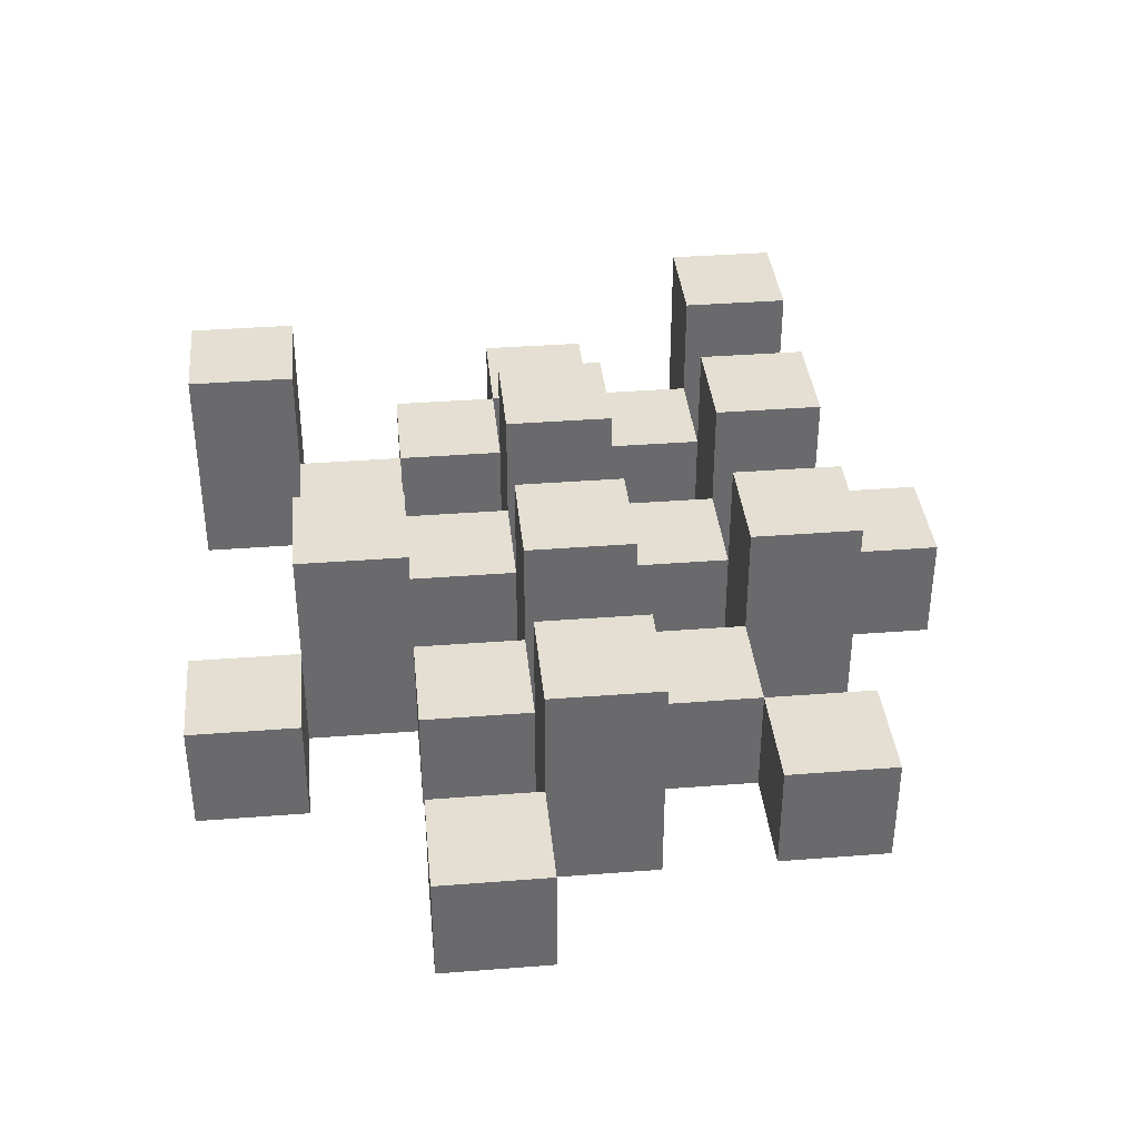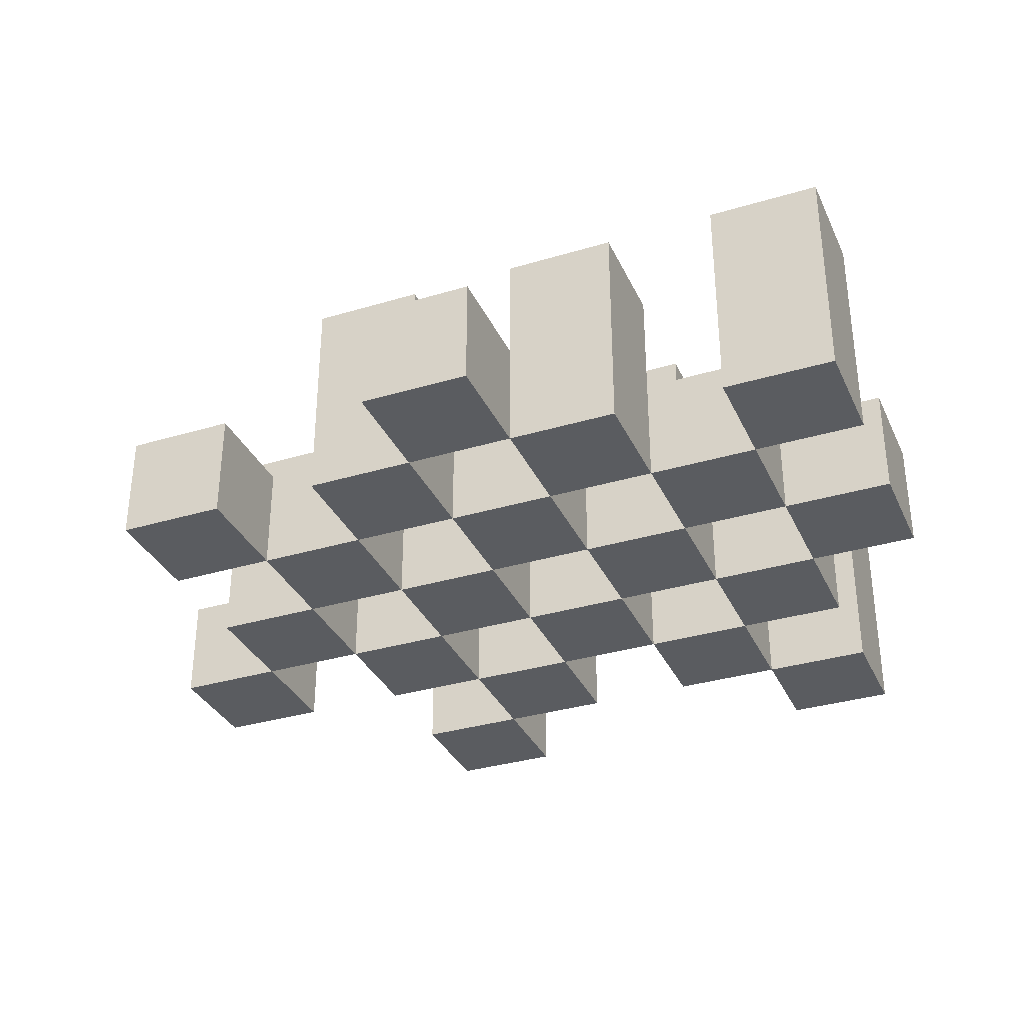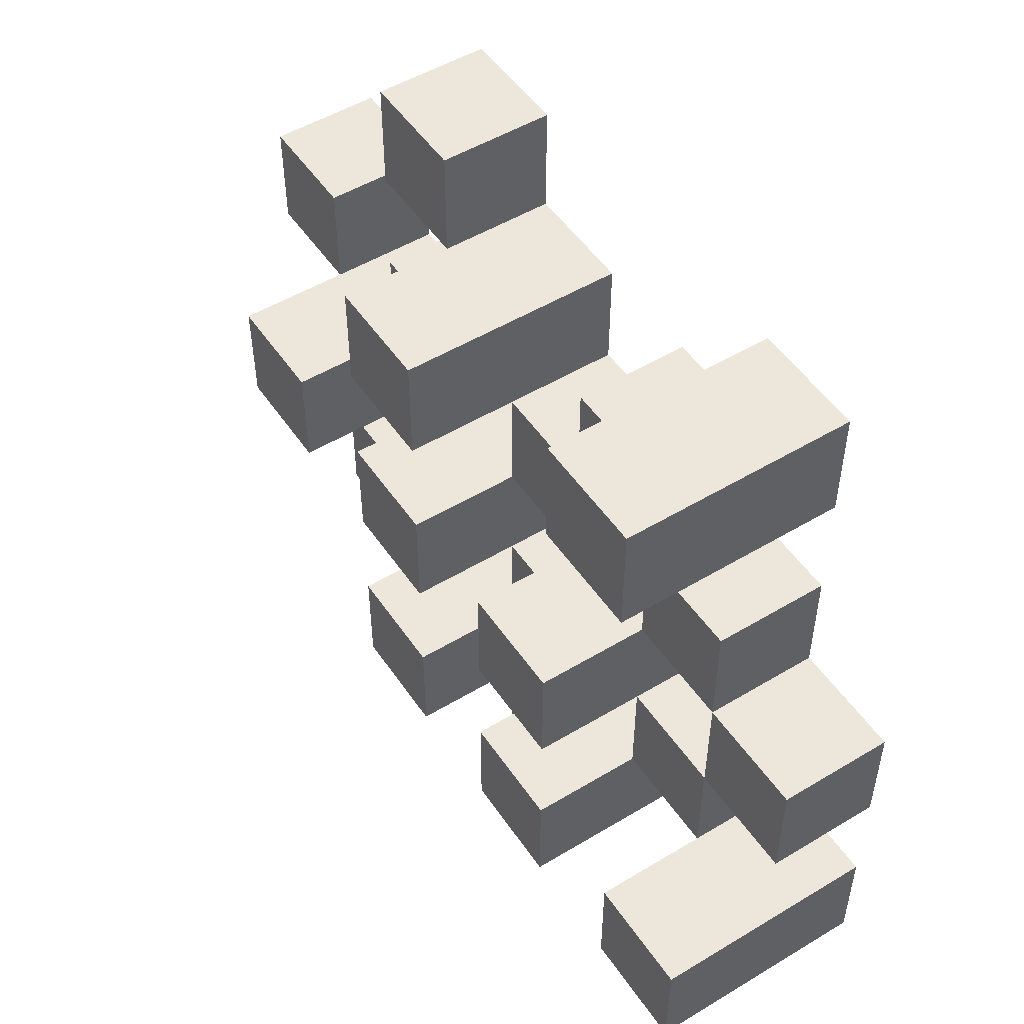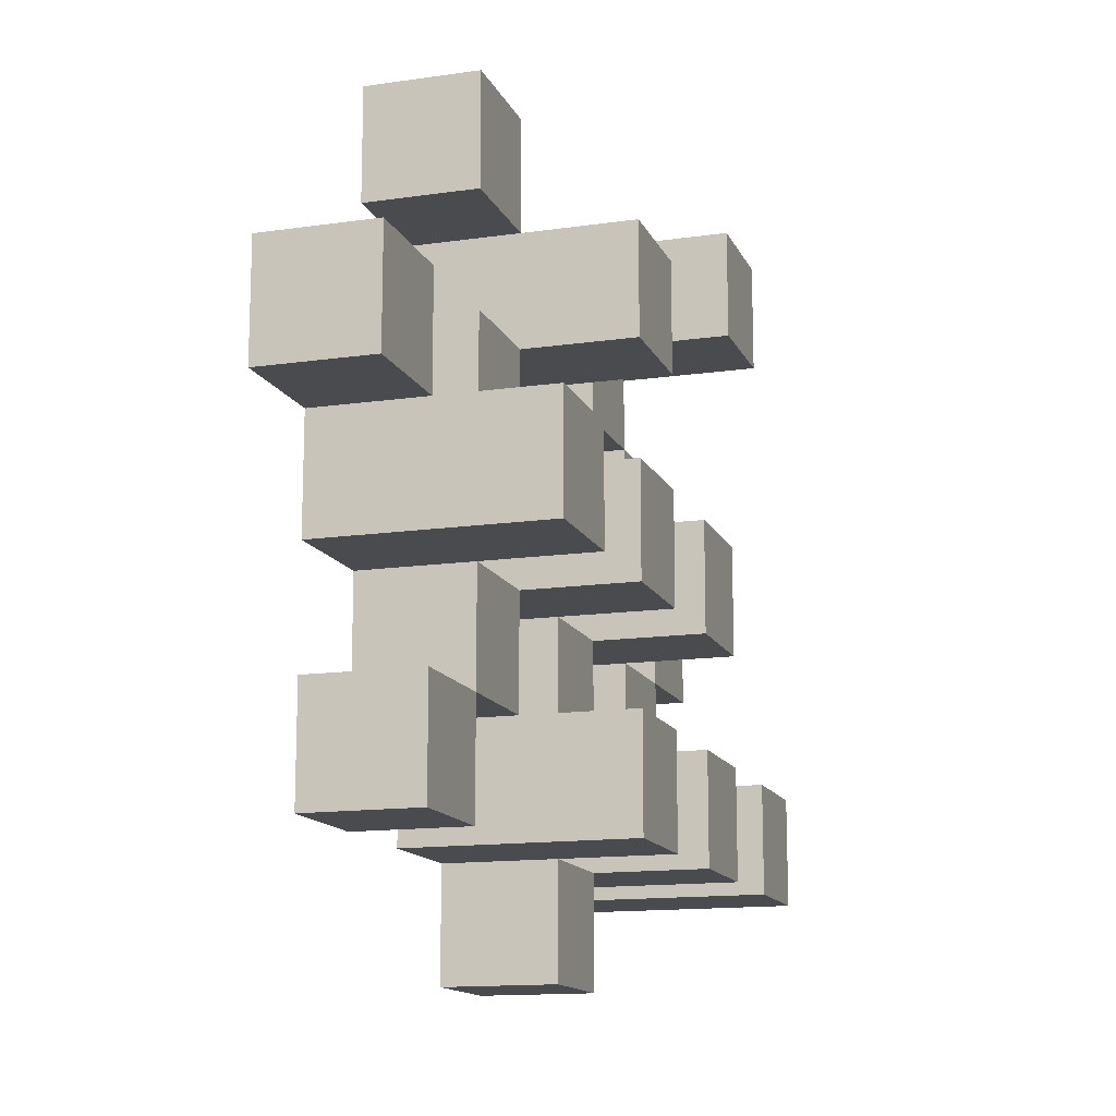
<metadata>
{"format":"obj","ext":"obj","renderer":"f3d","projection":"perspective","resolution":1024,"background":"white","views":[{"elev":37.2,"azim":84.3,"up":"+Y"},{"elev":-33.7,"azim":-157.8,"up":"+Y"},{"elev":51.2,"azim":-123.2,"up":"+Z"},{"elev":-14.0,"azim":107.7,"up":"+Z"}]}
</metadata>
<code>
o
v -11 0.9 29.7
v -11 0.9 29.6
v -11 0.9 29.5
v -11 0.9 29.4
v -11 1 29.7
v -11 1 29.6
v -11 1.1 29.5
v -11 1.1 29.4
v -10.9 0.9 30
v -10.9 0.9 29.9
v -10.9 0.9 29.8
v -10.9 0.9 29.7
v -10.9 0.9 29.6
v -10.9 0.9 29.5
v -10.9 1 29.8
v -10.9 1 29.7
v -10.9 1 29.6
v -10.9 1 29.5
v -10.9 1.1 30
v -10.9 1.1 29.9
v -10.8 0.9 29.9
v -10.8 0.9 29.8
v -10.8 0.9 29.7
v -10.8 0.9 29.6
v -10.8 0.9 29.5
v -10.8 0.9 29.4
v -10.8 1 29.9
v -10.8 1 29.8
v -10.8 1 29.7
v -10.8 1 29.6
v -10.8 1 29.5
v -10.8 1.1 29.7
v -10.8 1.1 29.6
v -10.8 1.1 29.5
v -10.8 1.1 29.4
v -10.7 0.9 29.8
v -10.7 0.9 29.7
v -10.7 0.9 29.6
v -10.7 0.9 29.5
v -10.7 0.9 29.4
v -10.7 0.9 29.3
v -10.7 1 29.8
v -10.7 1 29.7
v -10.7 1 29.6
v -10.7 1 29.5
v -10.7 1 29.4
v -10.7 1 29.3
v -10.6 0.9 29.9
v -10.6 0.9 29.8
v -10.6 0.9 29.7
v -10.6 0.9 29.6
v -10.6 0.9 29.5
v -10.6 0.9 29.4
v -10.6 1 29.8
v -10.6 1 29.7
v -10.6 1 29.6
v -10.6 1 29.5
v -10.6 1 29.4
v -10.6 1.1 29.9
v -10.6 1.1 29.8
v -10.6 1.1 29.7
v -10.6 1.1 29.6
v -10.6 1.1 29.5
v -10.6 1.1 29.4
v -10.5 0.9 30
v -10.5 0.9 29.9
v -10.5 0.9 29.8
v -10.5 0.9 29.7
v -10.5 0.9 29.6
v -10.5 0.9 29.5
v -10.5 1 30
v -10.5 1 29.9
v -10.5 1 29.8
v -10.5 1 29.7
v -10.5 1 29.6
v -10.5 1 29.5
v -10.4 0.9 29.7
v -10.4 0.9 29.6
v -10.4 0.9 29.5
v -10.4 0.9 29.4
v -10.4 1 29.7
v -10.4 1 29.6
v -10.4 1 29.5
v -10.4 1 29.4
v -10.4 1.1 29.7
v -10.4 1.1 29.6
v -10.3 0.9 29.8
v -10.3 0.9 29.7
v -10.3 1 29.8
v -10.3 1 29.7
v -10.9 0.9 29.7
v -10.9 0.9 29.6
v -10.9 0.9 29.5
v -10.9 0.9 29.4
v -10.9 1 29.7
v -10.9 1 29.6
v -10.9 1 29.5
v -10.9 1.1 29.5
v -10.9 1.1 29.4
v -10.8 0.9 30
v -10.8 0.9 29.9
v -10.8 0.9 29.8
v -10.8 0.9 29.7
v -10.8 0.9 29.6
v -10.8 0.9 29.5
v -10.8 1 29.9
v -10.8 1 29.8
v -10.8 1 29.7
v -10.8 1 29.6
v -10.8 1 29.5
v -10.8 1.1 30
v -10.8 1.1 29.9
v -10.7 0.9 29.9
v -10.7 0.9 29.8
v -10.7 0.9 29.7
v -10.7 0.9 29.6
v -10.7 0.9 29.5
v -10.7 0.9 29.4
v -10.7 1 29.9
v -10.7 1 29.8
v -10.7 1 29.7
v -10.7 1 29.6
v -10.7 1 29.5
v -10.7 1 29.4
v -10.7 1.1 29.7
v -10.7 1.1 29.6
v -10.7 1.1 29.5
v -10.7 1.1 29.4
v -10.6 0.9 29.8
v -10.6 0.9 29.7
v -10.6 0.9 29.6
v -10.6 0.9 29.5
v -10.6 0.9 29.4
v -10.6 0.9 29.3
v -10.6 1 29.8
v -10.6 1 29.7
v -10.6 1 29.6
v -10.6 1 29.5
v -10.6 1 29.4
v -10.6 1 29.3
v -10.5 0.9 29.9
v -10.5 0.9 29.8
v -10.5 0.9 29.7
v -10.5 0.9 29.6
v -10.5 0.9 29.5
v -10.5 0.9 29.4
v -10.5 1 29.9
v -10.5 1 29.8
v -10.5 1 29.7
v -10.5 1 29.6
v -10.5 1 29.5
v -10.5 1.1 29.9
v -10.5 1.1 29.8
v -10.5 1.1 29.7
v -10.5 1.1 29.6
v -10.5 1.1 29.5
v -10.5 1.1 29.4
v -10.4 0.9 30
v -10.4 0.9 29.9
v -10.4 0.9 29.8
v -10.4 0.9 29.7
v -10.4 0.9 29.6
v -10.4 0.9 29.5
v -10.4 1 30
v -10.4 1 29.9
v -10.4 1 29.8
v -10.4 1 29.7
v -10.4 1 29.6
v -10.4 1 29.5
v -10.3 0.9 29.7
v -10.3 0.9 29.6
v -10.3 0.9 29.5
v -10.3 0.9 29.4
v -10.3 1 29.7
v -10.3 1 29.5
v -10.3 1 29.4
v -10.3 1.1 29.7
v -10.3 1.1 29.6
v -10.2 0.9 29.8
v -10.2 0.9 29.7
v -10.2 1 29.8
v -10.2 1 29.7
v -10.9 0.9 30
v -10.9 1.1 30
v -10.8 0.9 30
v -10.8 1.1 30
v -10.5 0.9 30
v -10.5 1 30
v -10.4 0.9 30
v -10.4 1 30
v -10.8 0.9 29.9
v -10.8 1 29.9
v -10.7 0.9 29.9
v -10.7 1 29.9
v -10.6 0.9 29.9
v -10.6 1.1 29.9
v -10.5 0.9 29.9
v -10.5 1 29.9
v -10.5 1.1 29.9
v -10.9 0.9 29.8
v -10.9 1 29.8
v -10.8 0.9 29.8
v -10.8 1 29.8
v -10.7 0.9 29.8
v -10.7 1 29.8
v -10.6 0.9 29.8
v -10.6 1 29.8
v -10.5 0.9 29.8
v -10.5 1 29.8
v -10.4 0.9 29.8
v -10.4 1 29.8
v -10.3 0.9 29.8
v -10.3 1 29.8
v -10.2 0.9 29.8
v -10.2 1 29.8
v -11 0.9 29.7
v -11 1 29.7
v -10.9 0.9 29.7
v -10.9 1 29.7
v -10.8 0.9 29.7
v -10.8 1 29.7
v -10.8 1.1 29.7
v -10.7 0.9 29.7
v -10.7 1 29.7
v -10.7 1.1 29.7
v -10.6 0.9 29.7
v -10.6 1 29.7
v -10.6 1.1 29.7
v -10.5 0.9 29.7
v -10.5 1 29.7
v -10.5 1.1 29.7
v -10.4 0.9 29.7
v -10.4 1 29.7
v -10.4 1.1 29.7
v -10.3 0.9 29.7
v -10.3 1 29.7
v -10.3 1.1 29.7
v -10.9 0.9 29.6
v -10.9 1 29.6
v -10.8 0.9 29.6
v -10.8 1 29.6
v -10.7 0.9 29.6
v -10.7 1 29.6
v -10.6 0.9 29.6
v -10.6 1 29.6
v -10.5 0.9 29.6
v -10.5 1 29.6
v -10.4 0.9 29.6
v -10.4 1 29.6
v -11 0.9 29.5
v -11 1.1 29.5
v -10.9 0.9 29.5
v -10.9 1 29.5
v -10.9 1.1 29.5
v -10.8 0.9 29.5
v -10.8 1 29.5
v -10.8 1.1 29.5
v -10.7 0.9 29.5
v -10.7 1 29.5
v -10.7 1.1 29.5
v -10.6 0.9 29.5
v -10.6 1 29.5
v -10.6 1.1 29.5
v -10.5 0.9 29.5
v -10.5 1 29.5
v -10.5 1.1 29.5
v -10.4 0.9 29.5
v -10.4 1 29.5
v -10.3 0.9 29.5
v -10.3 1 29.5
v -10.7 0.9 29.4
v -10.7 1 29.4
v -10.6 0.9 29.4
v -10.6 1 29.4
v -10.9 0.9 29.9
v -10.9 1.1 29.9
v -10.8 0.9 29.9
v -10.8 1 29.9
v -10.8 1.1 29.9
v -10.5 0.9 29.9
v -10.5 1 29.9
v -10.4 0.9 29.9
v -10.4 1 29.9
v -10.8 0.9 29.8
v -10.8 1 29.8
v -10.7 0.9 29.8
v -10.7 1 29.8
v -10.6 0.9 29.8
v -10.6 1 29.8
v -10.6 1.1 29.8
v -10.5 0.9 29.8
v -10.5 1 29.8
v -10.5 1.1 29.8
v -10.9 0.9 29.7
v -10.9 1 29.7
v -10.8 0.9 29.7
v -10.8 1 29.7
v -10.7 0.9 29.7
v -10.7 1 29.7
v -10.6 0.9 29.7
v -10.6 1 29.7
v -10.5 0.9 29.7
v -10.5 1 29.7
v -10.4 0.9 29.7
v -10.4 1 29.7
v -10.3 0.9 29.7
v -10.3 1 29.7
v -10.2 0.9 29.7
v -10.2 1 29.7
v -11 0.9 29.6
v -11 1 29.6
v -10.9 0.9 29.6
v -10.9 1 29.6
v -10.8 0.9 29.6
v -10.8 1 29.6
v -10.8 1.1 29.6
v -10.7 0.9 29.6
v -10.7 1 29.6
v -10.7 1.1 29.6
v -10.6 0.9 29.6
v -10.6 1 29.6
v -10.6 1.1 29.6
v -10.5 0.9 29.6
v -10.5 1 29.6
v -10.5 1.1 29.6
v -10.4 0.9 29.6
v -10.4 1 29.6
v -10.4 1.1 29.6
v -10.3 0.9 29.6
v -10.3 1.1 29.6
v -10.9 0.9 29.5
v -10.9 1 29.5
v -10.8 0.9 29.5
v -10.8 1 29.5
v -10.7 0.9 29.5
v -10.7 1 29.5
v -10.6 0.9 29.5
v -10.6 1 29.5
v -10.5 0.9 29.5
v -10.5 1 29.5
v -10.4 0.9 29.5
v -10.4 1 29.5
v -11 0.9 29.4
v -11 1.1 29.4
v -10.9 0.9 29.4
v -10.9 1.1 29.4
v -10.8 0.9 29.4
v -10.8 1.1 29.4
v -10.7 0.9 29.4
v -10.7 1 29.4
v -10.7 1.1 29.4
v -10.6 0.9 29.4
v -10.6 1 29.4
v -10.6 1.1 29.4
v -10.5 0.9 29.4
v -10.5 1.1 29.4
v -10.4 0.9 29.4
v -10.4 1 29.4
v -10.3 0.9 29.4
v -10.3 1 29.4
v -10.7 0.9 29.3
v -10.7 1 29.3
v -10.6 0.9 29.3
v -10.6 1 29.3
v -10.9 0.9 30
v -10.8 0.9 30
v -10.5 0.9 30
v -10.4 0.9 30
v -10.9 0.9 29.9
v -10.8 0.9 29.9
v -10.7 0.9 29.9
v -10.6 0.9 29.9
v -10.5 0.9 29.9
v -10.4 0.9 29.9
v -10.9 0.9 29.8
v -10.8 0.9 29.8
v -10.7 0.9 29.8
v -10.6 0.9 29.8
v -10.5 0.9 29.8
v -10.4 0.9 29.8
v -10.3 0.9 29.8
v -10.2 0.9 29.8
v -11 0.9 29.7
v -10.9 0.9 29.7
v -10.8 0.9 29.7
v -10.7 0.9 29.7
v -10.6 0.9 29.7
v -10.5 0.9 29.7
v -10.4 0.9 29.7
v -10.3 0.9 29.7
v -10.2 0.9 29.7
v -11 0.9 29.6
v -10.9 0.9 29.6
v -10.8 0.9 29.6
v -10.7 0.9 29.6
v -10.6 0.9 29.6
v -10.5 0.9 29.6
v -10.4 0.9 29.6
v -10.3 0.9 29.6
v -11 0.9 29.5
v -10.9 0.9 29.5
v -10.8 0.9 29.5
v -10.7 0.9 29.5
v -10.6 0.9 29.5
v -10.5 0.9 29.5
v -10.4 0.9 29.5
v -10.3 0.9 29.5
v -11 0.9 29.4
v -10.9 0.9 29.4
v -10.8 0.9 29.4
v -10.7 0.9 29.4
v -10.6 0.9 29.4
v -10.5 0.9 29.4
v -10.4 0.9 29.4
v -10.3 0.9 29.4
v -10.7 0.9 29.3
v -10.6 0.9 29.3
v -10.5 1 30
v -10.4 1 30
v -10.8 1 29.9
v -10.7 1 29.9
v -10.5 1 29.9
v -10.4 1 29.9
v -10.9 1 29.8
v -10.8 1 29.8
v -10.7 1 29.8
v -10.6 1 29.8
v -10.5 1 29.8
v -10.4 1 29.8
v -10.3 1 29.8
v -10.2 1 29.8
v -11 1 29.7
v -10.9 1 29.7
v -10.8 1 29.7
v -10.7 1 29.7
v -10.6 1 29.7
v -10.5 1 29.7
v -10.4 1 29.7
v -10.3 1 29.7
v -10.2 1 29.7
v -11 1 29.6
v -10.9 1 29.6
v -10.8 1 29.6
v -10.7 1 29.6
v -10.6 1 29.6
v -10.5 1 29.6
v -10.4 1 29.6
v -10.9 1 29.5
v -10.8 1 29.5
v -10.7 1 29.5
v -10.6 1 29.5
v -10.5 1 29.5
v -10.4 1 29.5
v -10.3 1 29.5
v -10.7 1 29.4
v -10.6 1 29.4
v -10.4 1 29.4
v -10.3 1 29.4
v -10.7 1 29.3
v -10.6 1 29.3
v -10.9 1.1 30
v -10.8 1.1 30
v -10.9 1.1 29.9
v -10.8 1.1 29.9
v -10.6 1.1 29.9
v -10.5 1.1 29.9
v -10.6 1.1 29.8
v -10.5 1.1 29.8
v -10.8 1.1 29.7
v -10.7 1.1 29.7
v -10.6 1.1 29.7
v -10.5 1.1 29.7
v -10.4 1.1 29.7
v -10.3 1.1 29.7
v -10.8 1.1 29.6
v -10.7 1.1 29.6
v -10.6 1.1 29.6
v -10.5 1.1 29.6
v -10.4 1.1 29.6
v -10.3 1.1 29.6
v -11 1.1 29.5
v -10.9 1.1 29.5
v -10.8 1.1 29.5
v -10.7 1.1 29.5
v -10.6 1.1 29.5
v -10.5 1.1 29.5
v -11 1.1 29.4
v -10.9 1.1 29.4
v -10.8 1.1 29.4
v -10.7 1.1 29.4
v -10.6 1.1 29.4
v -10.5 1.1 29.4
f 5 2 1
f 6 2 5
f 7 4 3
f 8 4 7
f 15 12 11
f 16 12 15
f 17 14 13
f 18 14 17
f 19 10 9
f 20 10 19
f 27 22 21
f 28 22 27
f 29 24 23
f 30 24 29
f 31 26 25
f 32 30 29
f 33 30 32
f 34 26 31
f 35 26 34
f 42 37 36
f 43 37 42
f 44 39 38
f 45 39 44
f 46 41 40
f 47 41 46
f 54 49 48
f 55 51 50
f 56 51 55
f 57 53 52
f 58 53 57
f 59 54 48
f 60 54 59
f 61 56 55
f 62 56 61
f 63 58 57
f 64 58 63
f 71 66 65
f 72 66 71
f 73 68 67
f 74 68 73
f 75 70 69
f 76 70 75
f 81 78 77
f 82 78 81
f 83 80 79
f 84 80 83
f 85 82 81
f 86 82 85
f 89 88 87
f 90 88 89
f 91 92 95
f 95 92 96
f 93 94 97
f 97 94 98
f 98 94 99
f 100 101 106
f 102 103 107
f 107 103 108
f 104 105 109
f 109 105 110
f 100 106 111
f 111 106 112
f 113 114 119
f 119 114 120
f 115 116 121
f 121 116 122
f 117 118 123
f 123 118 124
f 121 122 125
f 125 122 126
f 123 124 127
f 127 124 128
f 129 130 135
f 135 130 136
f 131 132 137
f 137 132 138
f 133 134 139
f 139 134 140
f 141 142 147
f 147 142 148
f 143 144 149
f 149 144 150
f 145 146 151
f 147 148 152
f 152 148 153
f 149 150 154
f 154 150 155
f 151 146 156
f 156 146 157
f 158 159 164
f 164 159 165
f 160 161 166
f 166 161 167
f 162 163 168
f 168 163 169
f 170 171 174
f 172 173 175
f 175 173 176
f 174 171 177
f 177 171 178
f 179 180 181
f 181 180 182
f 185 184 183
f 186 184 185
f 189 188 187
f 190 188 189
f 193 192 191
f 194 192 193
f 197 196 195
f 198 196 197
f 199 196 198
f 202 201 200
f 203 201 202
f 206 205 204
f 207 205 206
f 210 209 208
f 211 209 210
f 214 213 212
f 215 213 214
f 218 217 216
f 219 217 218
f 223 221 220
f 223 222 221
f 224 222 223
f 225 222 224
f 229 227 226
f 229 228 227
f 230 228 229
f 231 228 230
f 235 233 232
f 235 234 233
f 236 234 235
f 237 234 236
f 240 239 238
f 241 239 240
f 244 243 242
f 245 243 244
f 248 247 246
f 249 247 248
f 252 251 250
f 253 251 252
f 254 251 253
f 258 256 255
f 258 257 256
f 259 257 258
f 260 257 259
f 264 262 261
f 264 263 262
f 265 263 264
f 266 263 265
f 269 268 267
f 270 268 269
f 273 272 271
f 274 272 273
f 275 276 277
f 277 276 278
f 278 276 279
f 280 281 282
f 282 281 283
f 284 285 286
f 286 285 287
f 288 289 291
f 289 290 291
f 291 290 292
f 292 290 293
f 294 295 296
f 296 295 297
f 298 299 300
f 300 299 301
f 302 303 304
f 304 303 305
f 306 307 308
f 308 307 309
f 310 311 312
f 312 311 313
f 314 315 317
f 315 316 317
f 317 316 318
f 318 316 319
f 320 321 323
f 321 322 323
f 323 322 324
f 324 322 325
f 326 327 329
f 327 328 329
f 329 328 330
f 331 332 333
f 333 332 334
f 335 336 337
f 337 336 338
f 339 340 341
f 341 340 342
f 343 344 345
f 345 344 346
f 347 348 349
f 349 348 350
f 350 348 351
f 352 353 355
f 353 354 355
f 355 354 356
f 357 358 359
f 359 358 360
f 361 362 363
f 363 362 364
f 369 366 365
f 370 366 369
f 373 368 367
f 374 368 373
f 376 371 370
f 377 371 376
f 378 373 372
f 379 373 378
f 384 376 375
f 385 376 384
f 386 378 377
f 387 378 386
f 388 380 379
f 389 380 388
f 390 382 381
f 391 382 390
f 392 384 383
f 393 384 392
f 394 386 385
f 395 386 394
f 396 388 387
f 397 388 396
f 398 390 389
f 399 390 398
f 401 394 393
f 402 394 401
f 403 396 395
f 404 396 403
f 405 398 397
f 406 398 405
f 408 401 400
f 409 401 408
f 410 403 402
f 411 403 410
f 412 405 404
f 413 405 412
f 414 407 406
f 415 407 414
f 416 412 411
f 417 412 416
f 418 419 422
f 422 419 423
f 420 421 425
f 425 421 426
f 424 425 433
f 433 425 434
f 426 427 435
f 435 427 436
f 428 429 437
f 437 429 438
f 430 431 439
f 439 431 440
f 432 433 441
f 441 433 442
f 442 443 448
f 448 443 449
f 444 445 450
f 450 445 451
f 446 447 452
f 452 447 453
f 453 454 457
f 457 454 458
f 455 456 459
f 459 456 460
f 461 462 463
f 463 462 464
f 465 466 467
f 467 466 468
f 469 470 475
f 475 470 476
f 471 472 477
f 477 472 478
f 473 474 479
f 479 474 480
f 481 482 487
f 487 482 488
f 483 484 489
f 489 484 490
f 485 486 491
f 491 486 492

</code>
